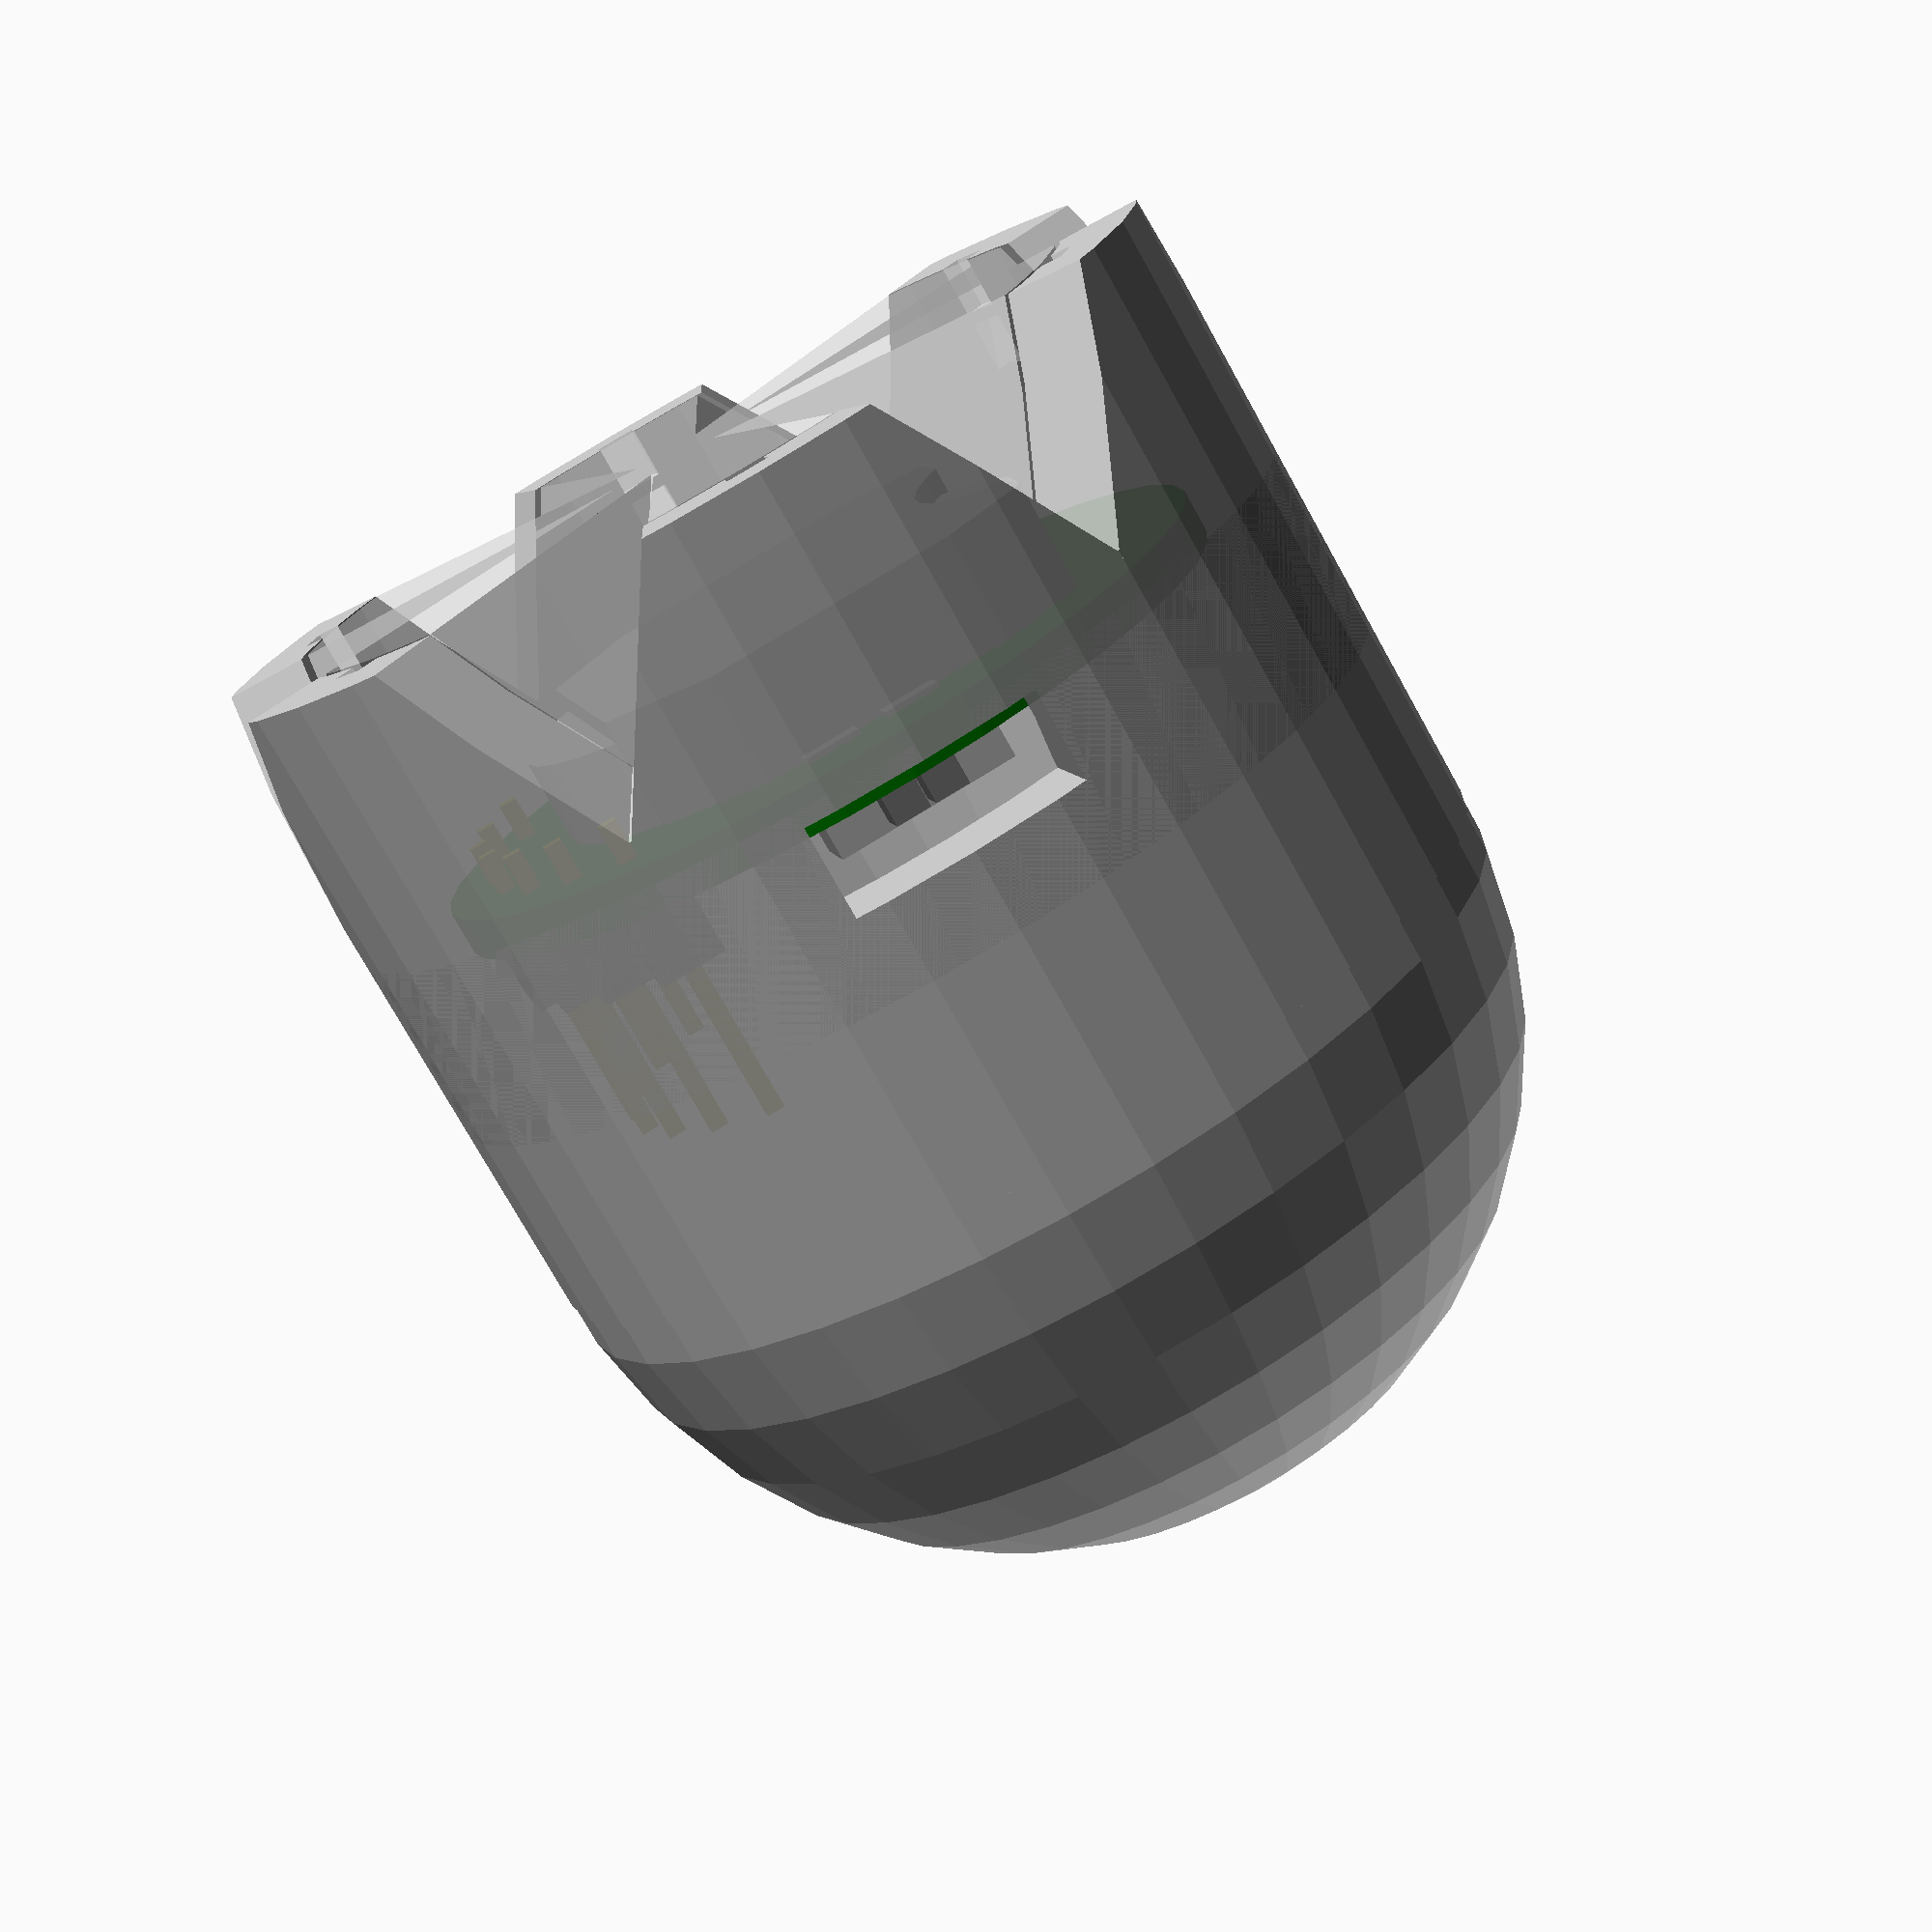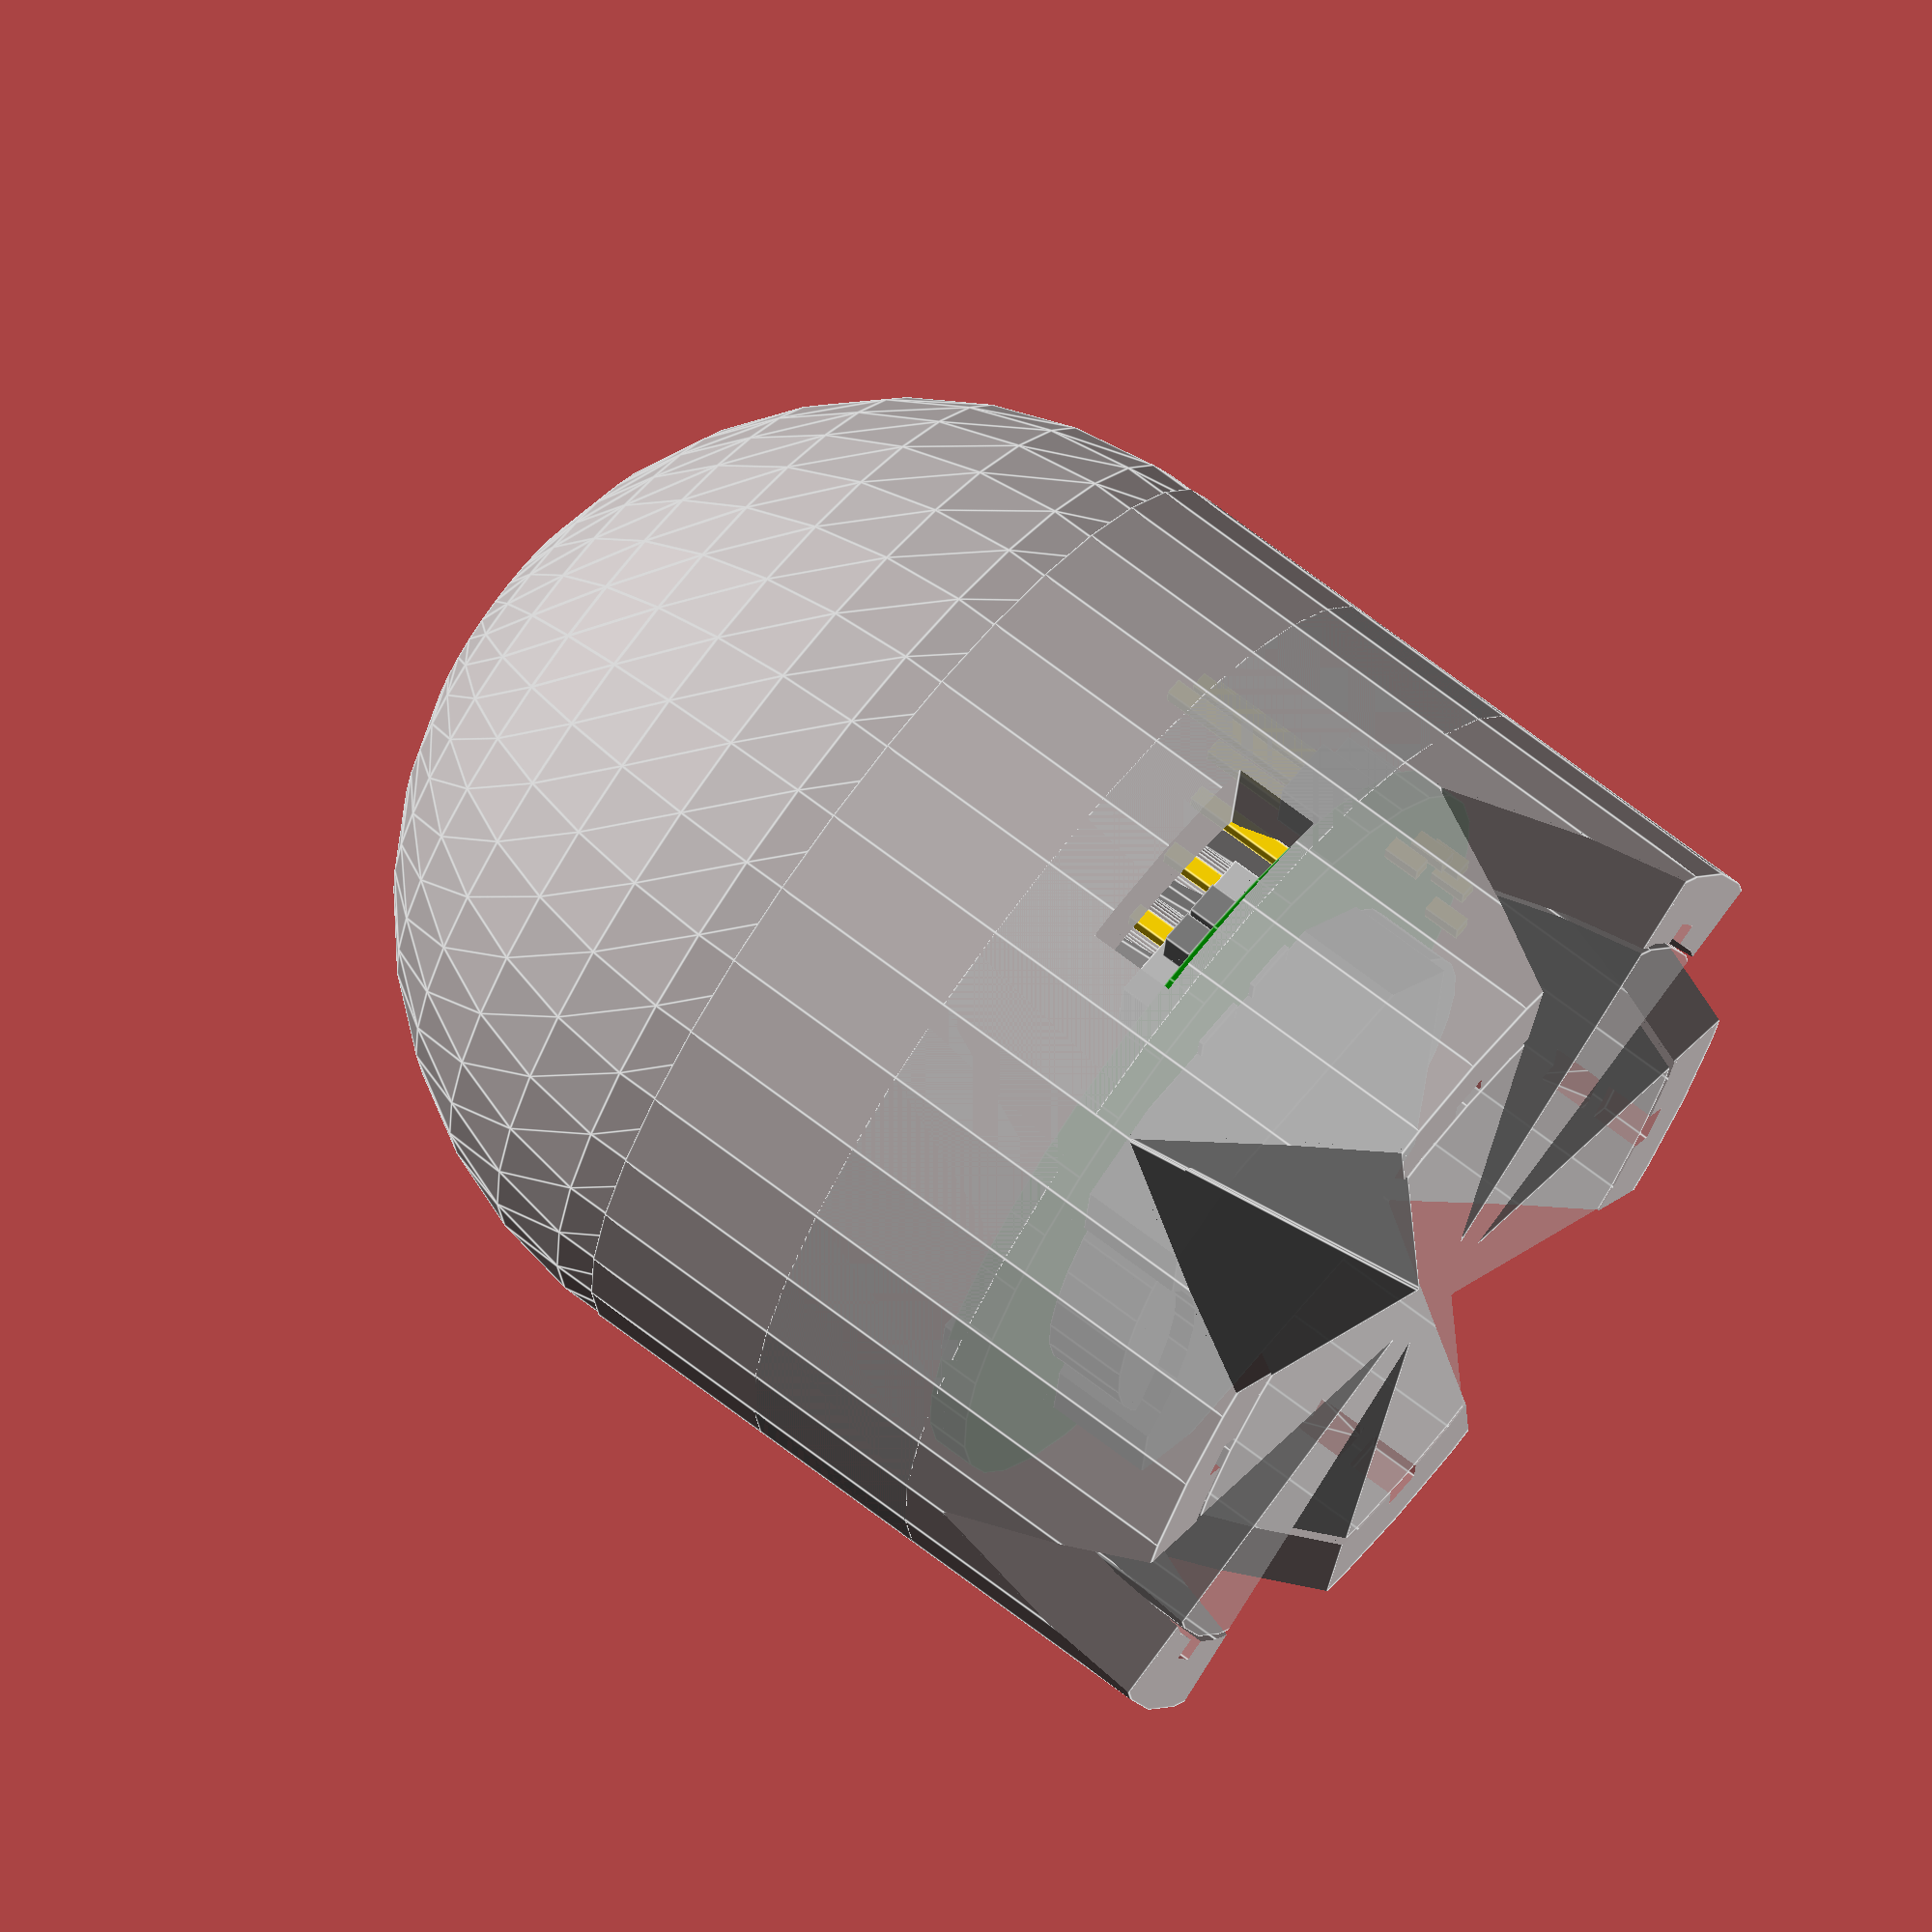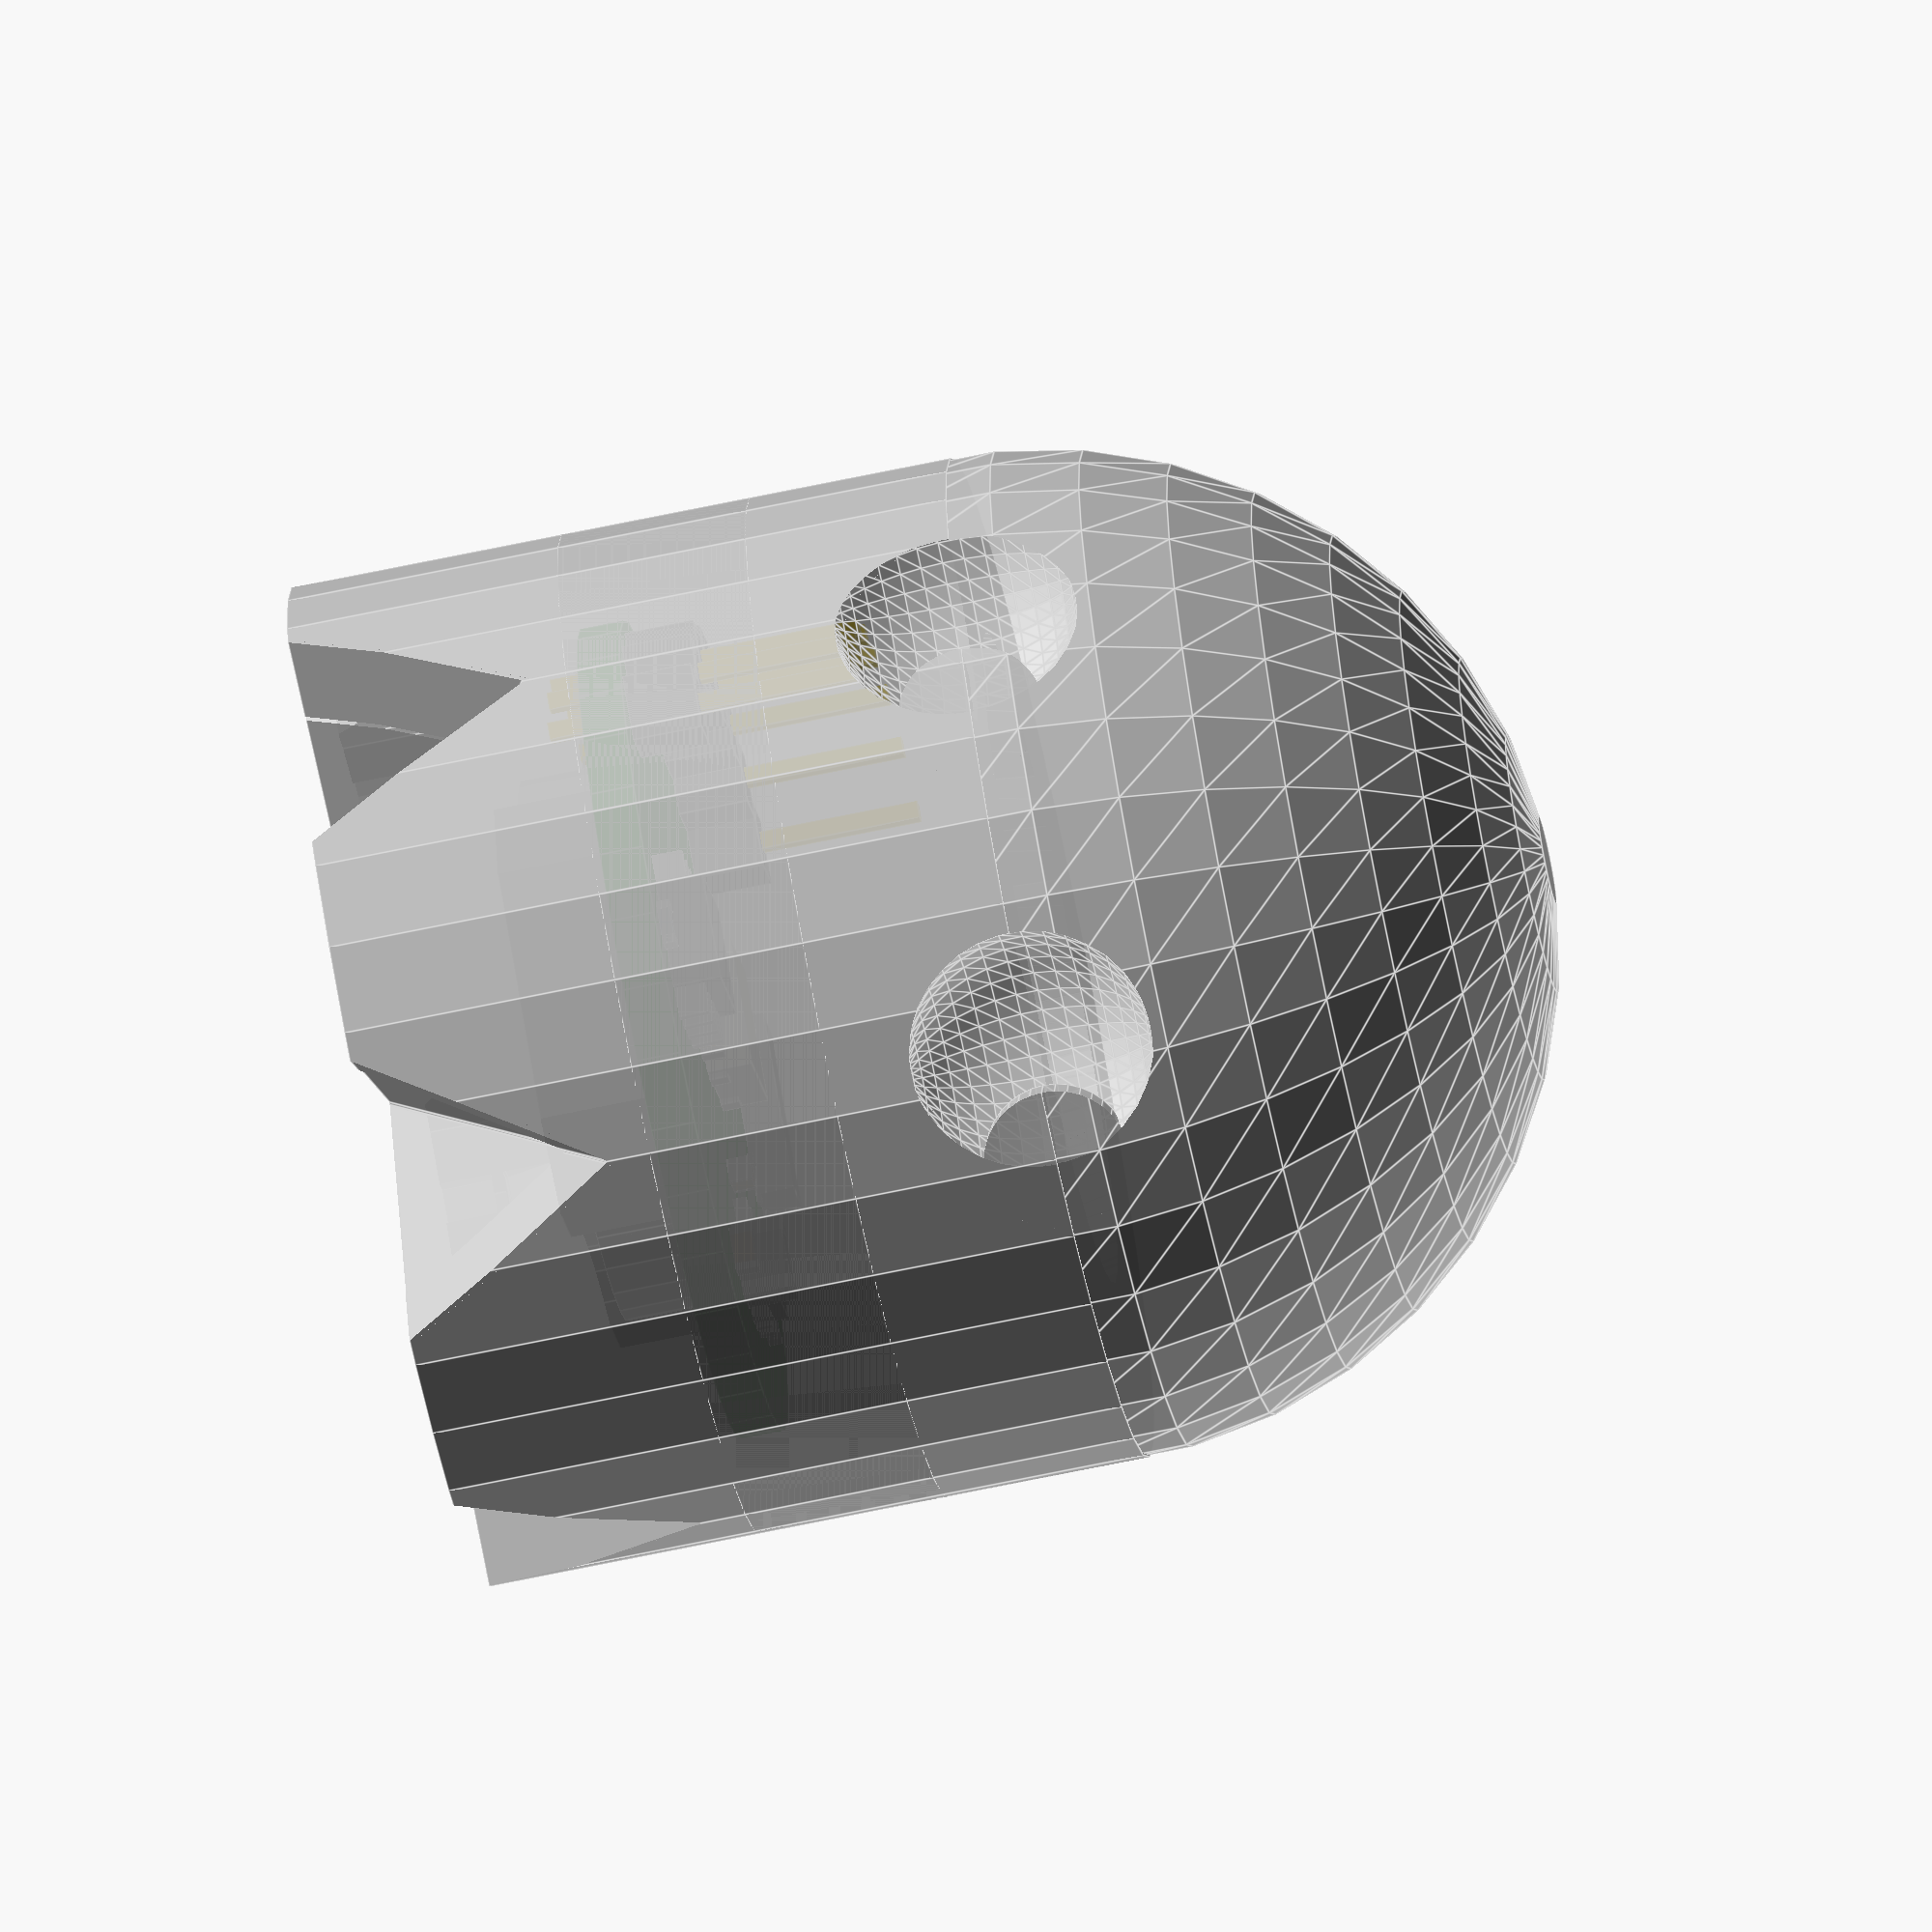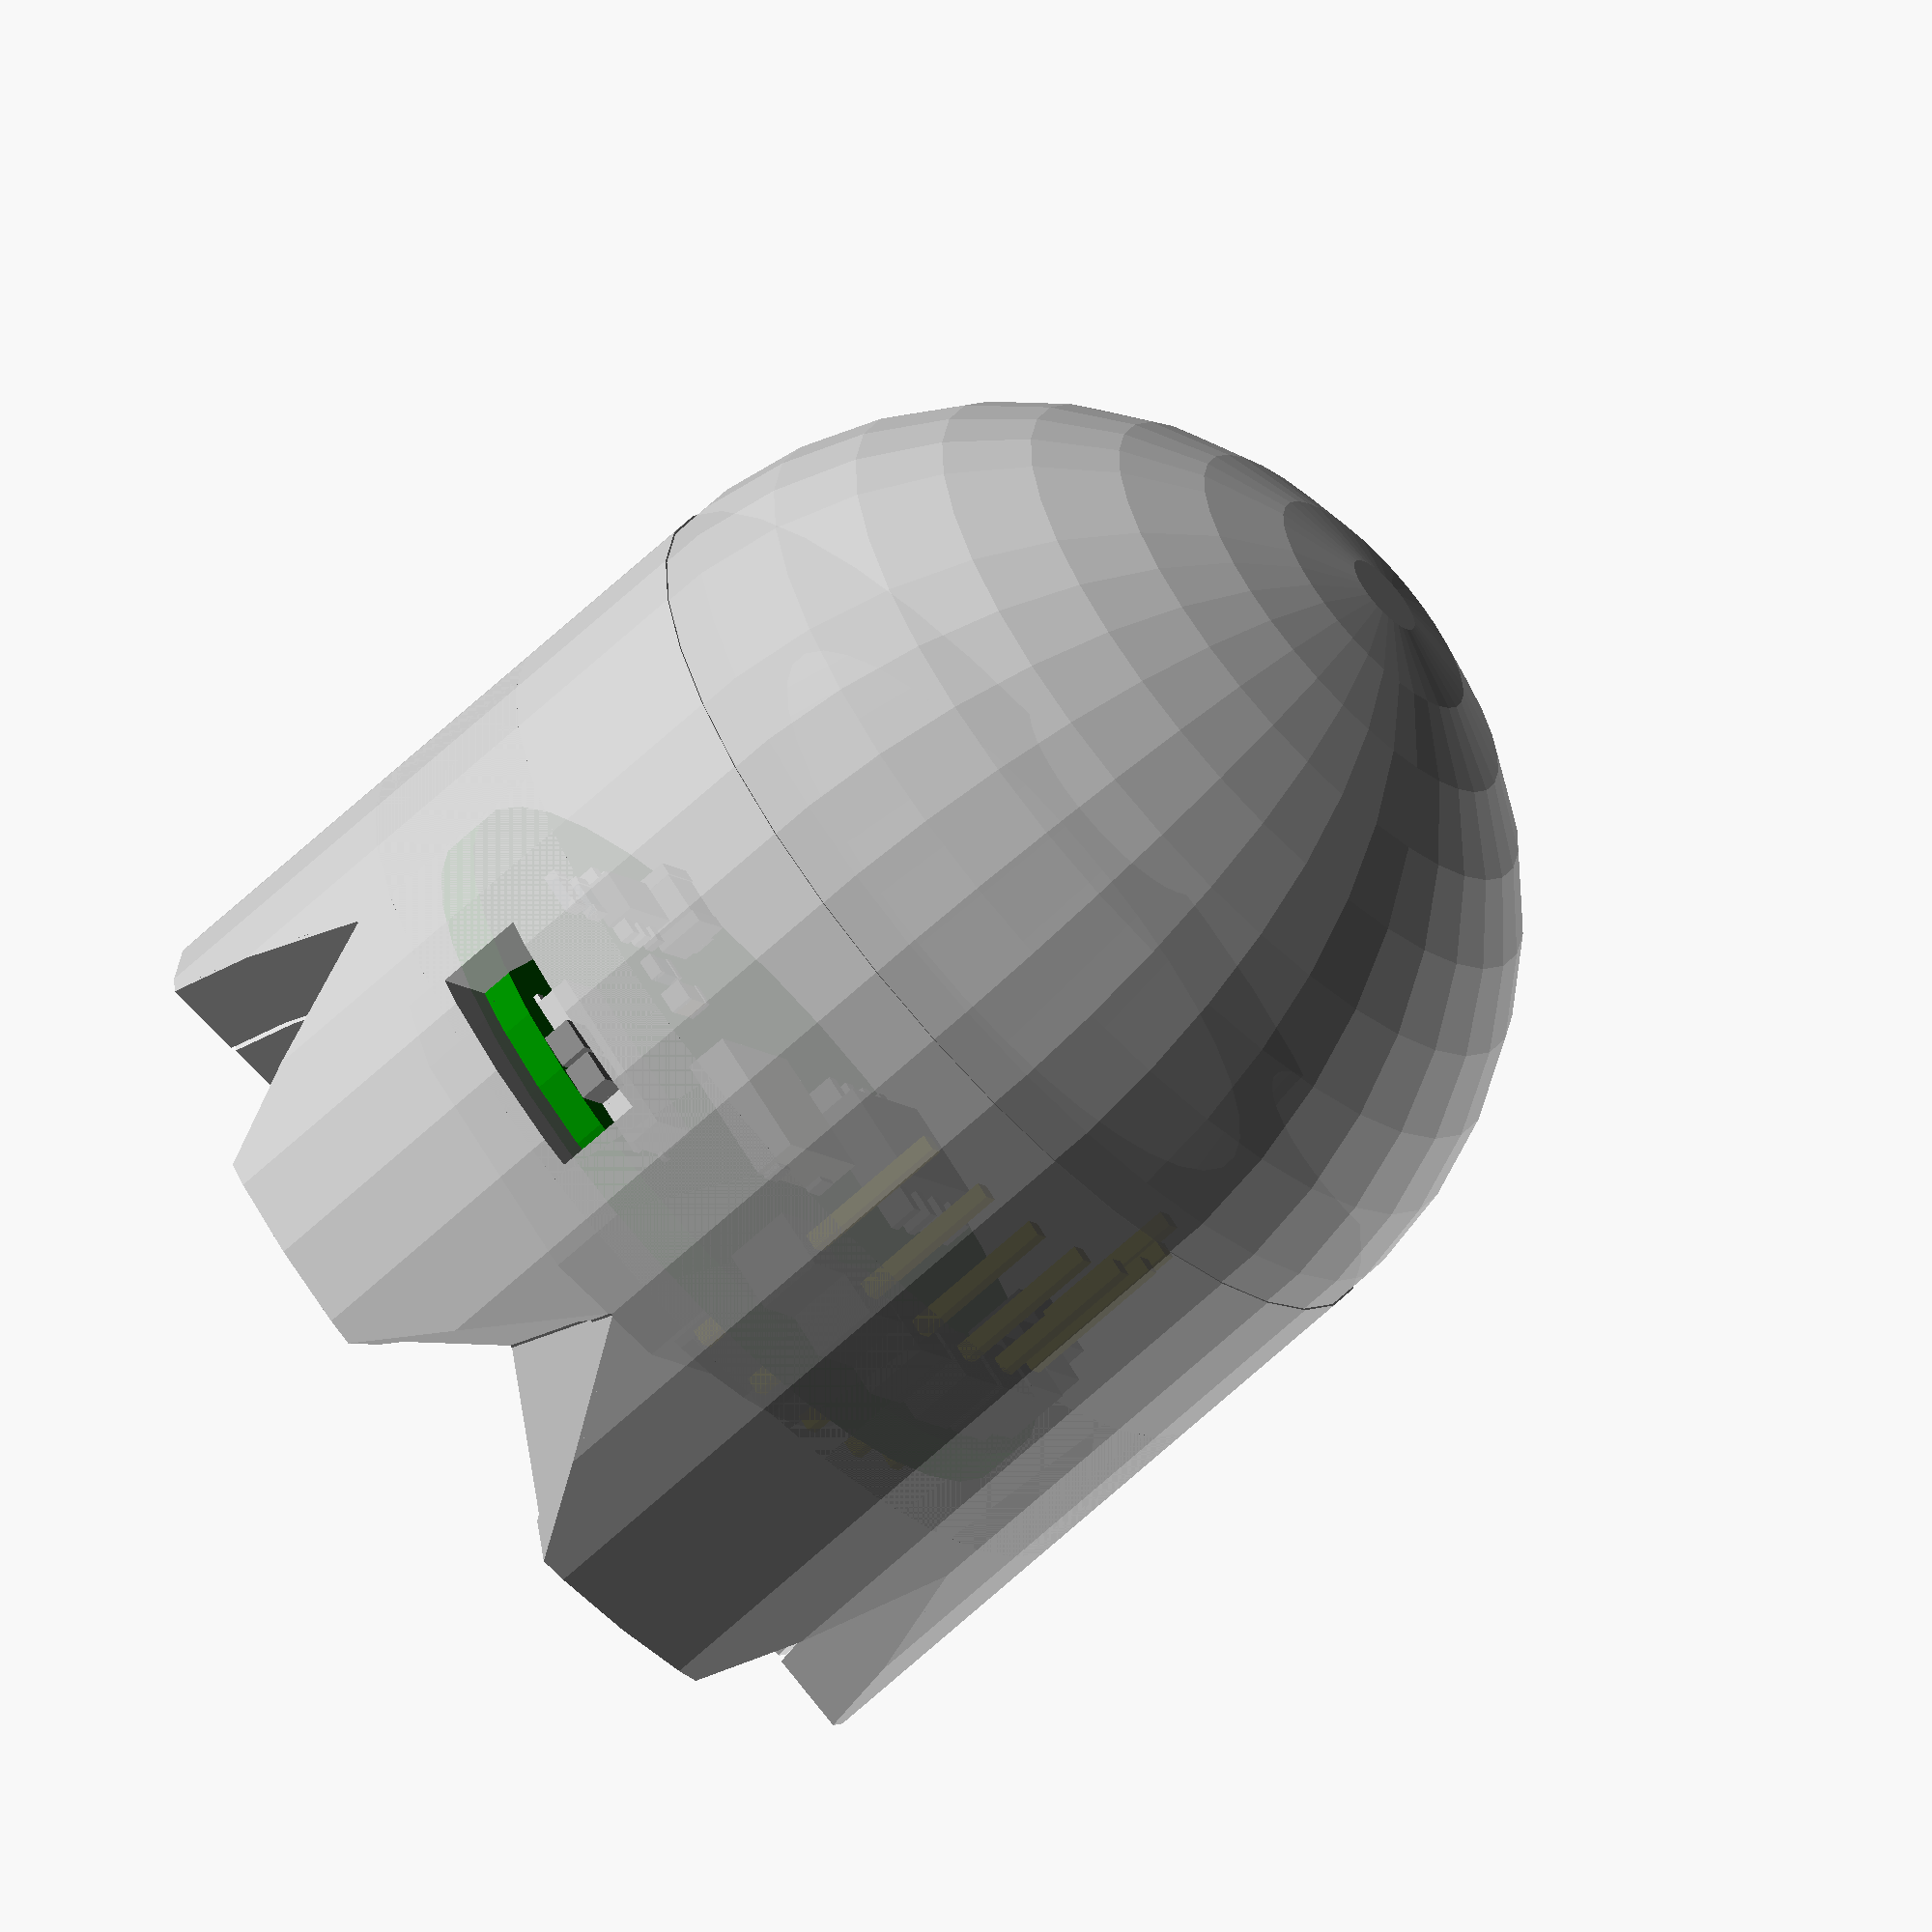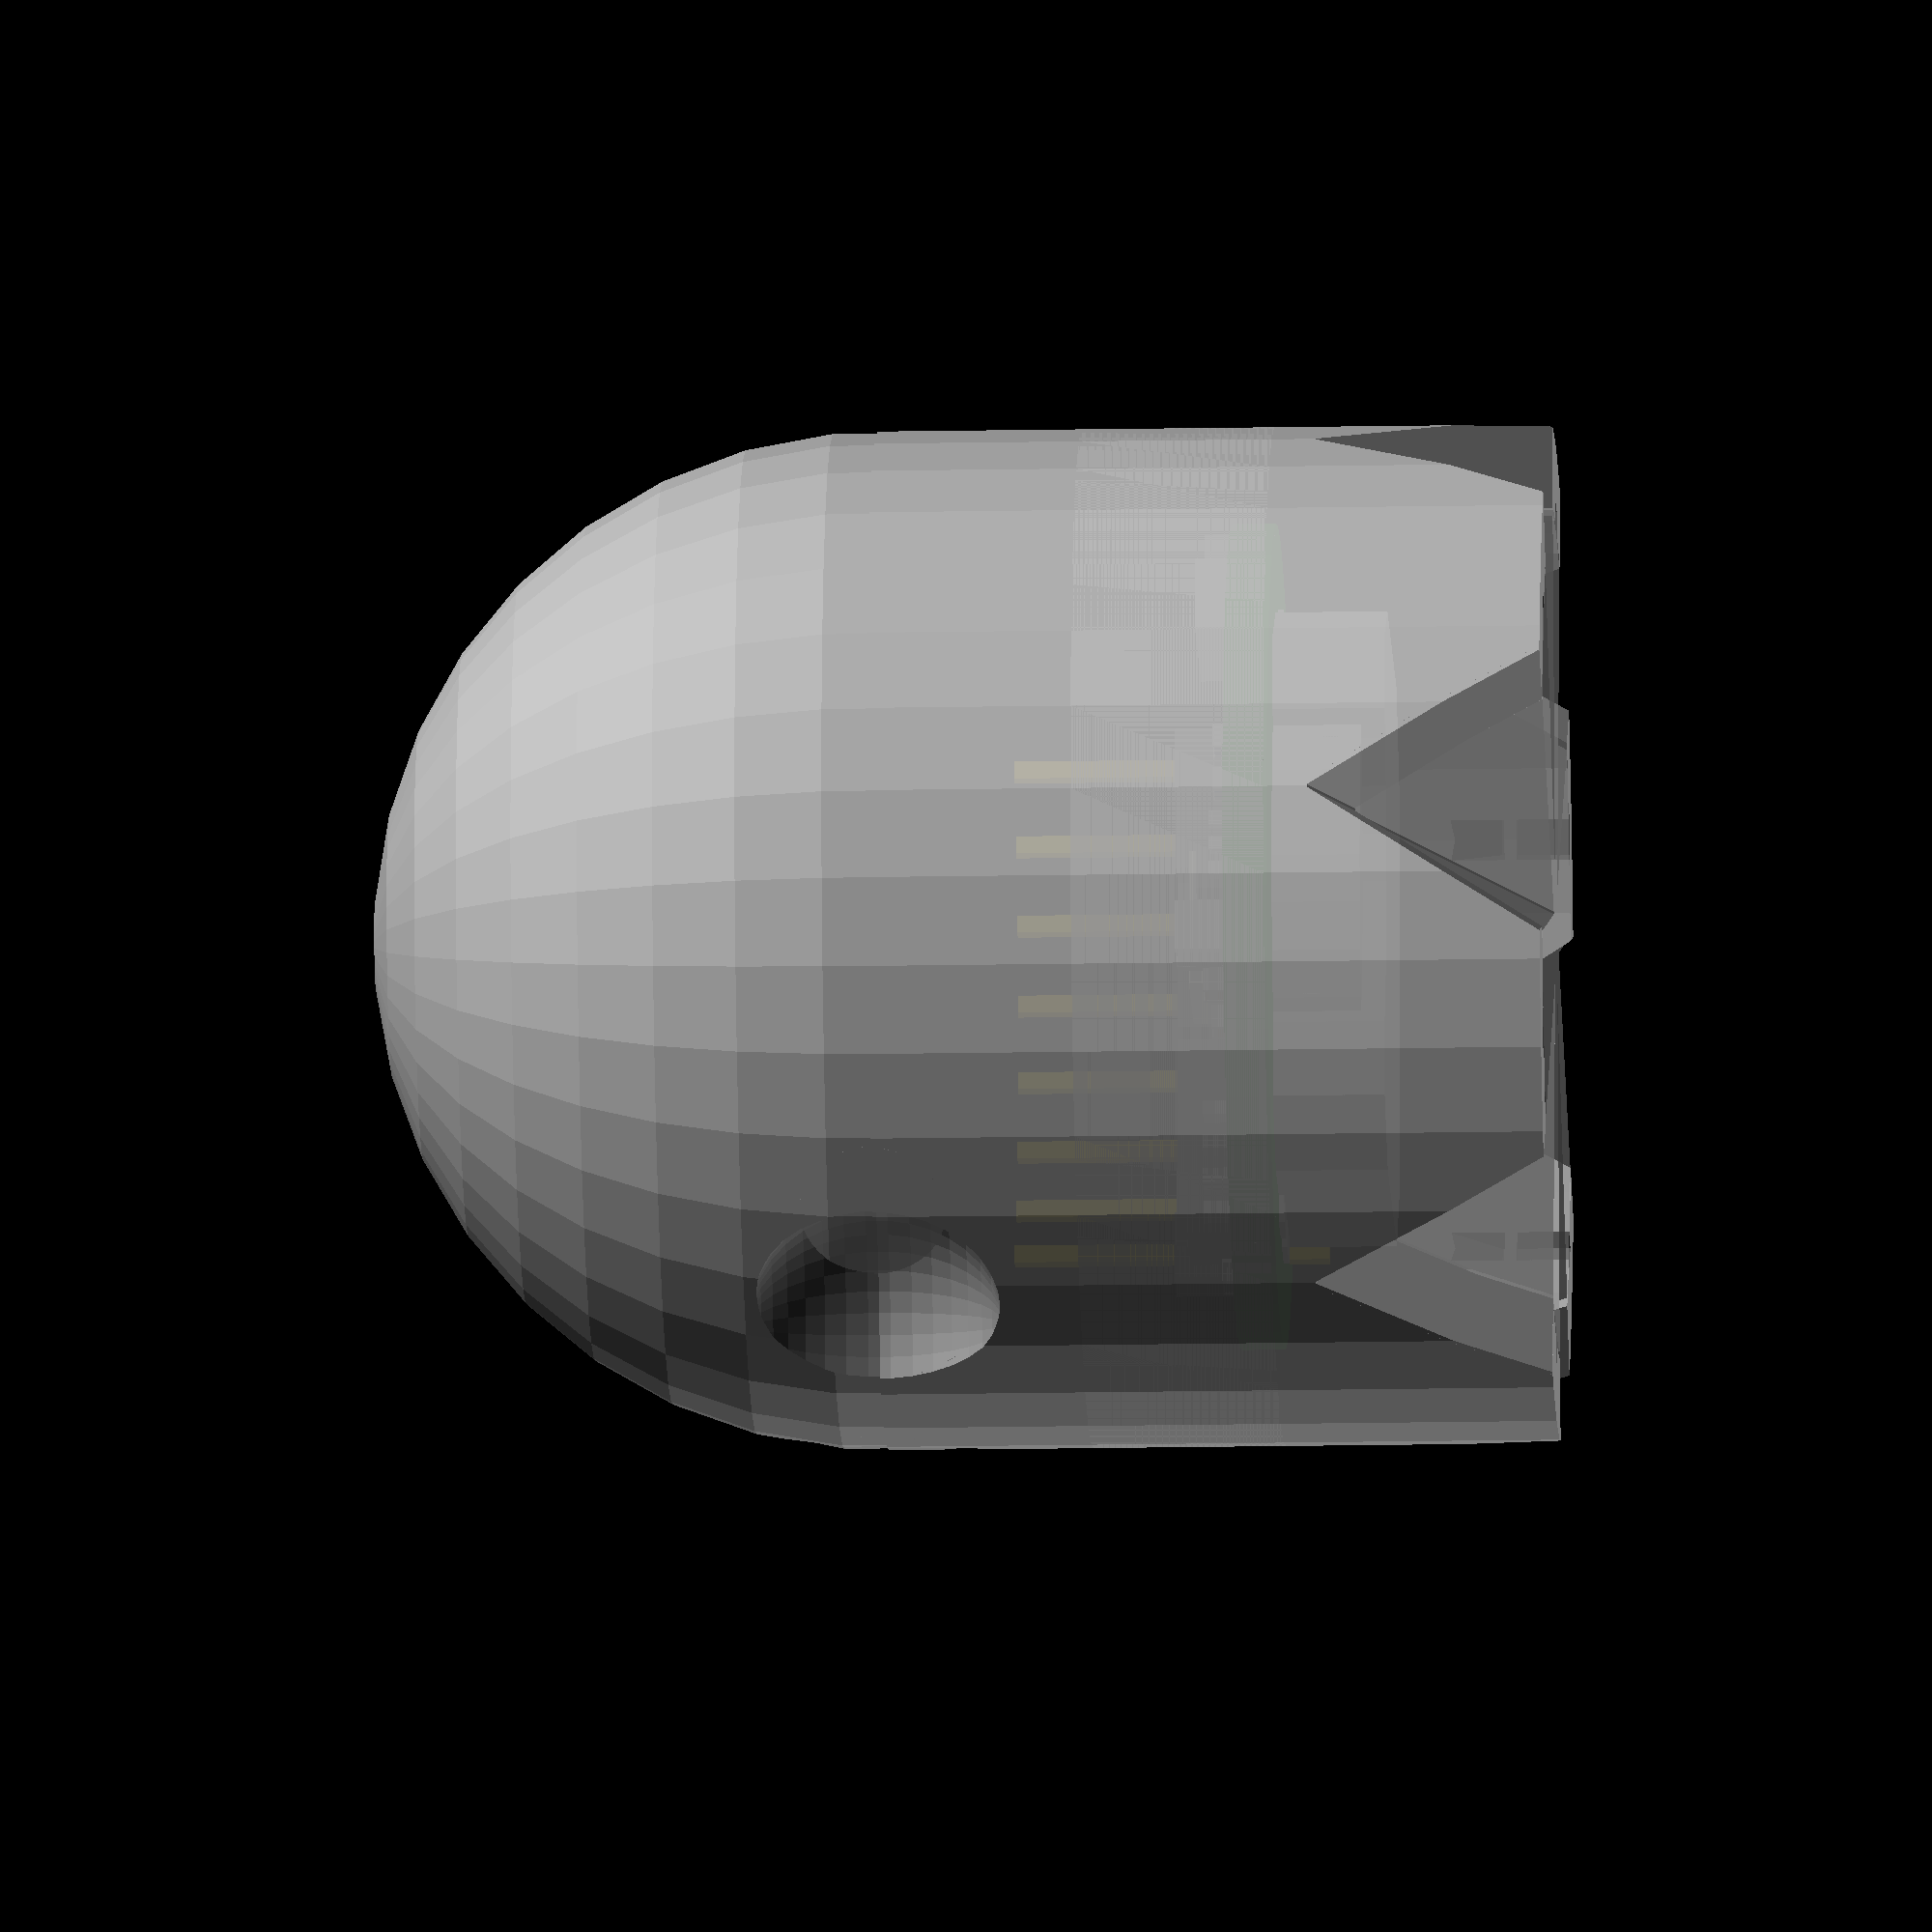
<openscad>
/*******************************************************************************
 * %%SECTION_HEADER%%
 * This header information is automatically generated by KodeUtils.
 *
 * File 'ghostly-light.scad' edited by kwendenarmo, last modified: 2018-12-22.
 * This file is part of 'Ghostly light' package, please see the readme files 
 * for more information about this file and this package.
 *
 * Copyright (C) 2018 by Kwendenarmo <kwendenarmo@akornsys-rdi.net>
 * Released under the GNU General Public License
 *
 *   This program is free software: you can redistribute it and/or modify
 *   it under the terms of the GNU General Public License as published by
 *   the Free Software Foundation, either version 3 of the License, or
 *   (at your option) any later version.
 *
 *   This program is distributed in the hope that it will be useful,
 *   but WITHOUT ANY WARRANTY; without even the implied warranty of
 *   MERCHANTABILITY or FITNESS FOR A PARTICULAR PURPOSE.  See the
 *   GNU General Public License for more details.
 *
 *   You should have received a copy of the GNU General Public License
 *   along with this program.  If not, see <http://www.gnu.org/licenses/>.
 *
 * %%EOS_HEADER%%
 ******************************************************************************/


/*******************************************************************************
 *  D E D I C A T I O N:
 *  - This project was originally conceived as a gift to my friend Isi, and
 *    developed as a thank-you present.
 *
 *    Still, you're free to reuse this project for whatever you want, even if
 *    it's as shabby as decorative lights or as a gift to other people, knowing
 *    they'll never be as cool as my good friend. If you are only going to use
 *    the hardware of this project as a development environment for your own
 *    applications, make sure they are inclusive and creative. Do it for my
 *    friend. Thank you and happy hacking. -
 ******************************************************************************/


$fn=36;

%ghost();
translate([0, 0, 10]) rotate([0, 0, 180]) pcb();
%cover();

// Printing aid
*difference() {
    cylinder(r = 37 / 2, h = 0.2);
    translate([0, 0, -1]) cylinder(r = 31 / 2, h = 13);
    for(i = [0:2]) {
        rotate([0, 0, (i / 3 * 360) + 90]) translate([0, -0.75, -0.1]) translate([-32.5 / 2, 0, 0]) cube([32.5, 1.5, 2]);
    }
}

module ghost() {
    width = 37;
    height = width * 0.66;

    difference() {
        //body
        union() {
            cylinder(r = width / 2, h = height);
            translate([0, 0, height]) sphere(r = width / 2);
        }
        union() {
            //eyes
            for (i = [-27, 27]) {
                rotate([0, 0, i]) translate([0, -width / 1.9, height]) difference() {
                    sphere(d = width / 4);
                    translate([width / 8.75, width / 7 - width / 14, 0]) rotate([90, 0, 0]) cylinder(r = width / 14, h = width / 14);
                }
            }
            //legs?
            translate([0, 0, -0.1])  for(i = [0 : 5]) {
                rotate([0, 0, i / 6 * 360]) hull() {
                    translate([width / 12, -0.05, 0]) cube([0.1, 0.1, 0.1]);
                    translate([width, -(width / 3), 0]) cube([0.1, width / 1.5, 0.1]);
                    translate([width, -0.05, width / 2]) cube([0.1, 0.1, 0.1]);
                }
            }
            //mouth
            translate([0, 0, 11]) difference() {
                translate([0, -15.5, 0]) for(i = [-5,0,5]) {
                    translate([i, 0, 0]) union() {
                        hull() {
                            translate([-1, 0, 5]) cube([2, 4, 0.1]);
                            translate([-3.5, 0, 0]) cube([2, 4, 0.1]);
                        }
                        hull() {
                            translate([-1, 0, 5]) cube([2, 4, 0.1]);
                            translate([1.5, 0, 0]) cube([2, 4, 0.1]);
                        }
                    }
                }
                difference() {
                    translate([0,0,-1]) cylinder(r=37/2, h=7);
                    translate([0,0,-2]) cylinder(r=32/2, h=9);
                }
            }
            //pcb opening
            translate([0, 0, -1]) cylinder(r = 31 / 2, h = 13);
            //pcb stop
            translate([0, 0, 11.9]) cylinder(r1 = 31 / 2, r2 = 29 / 2, h = 1.7);
            //upper hollow
            translate([0, 0, 13.5]) cylinder(r1 = 29 / 2, r2 = 20 / 2, h = 20);
            //tabs cover
            for(i = [0:2]) {
                rotate([0, 0, (i / 3 * 360) + 90]) translate([0, -0.75, 2.35]) hull() {
                    translate([-32.5 / 2, 0, 0]) cube([32.5, 1.5, 0.1]);
                    translate([-30.5 / 2, 0, 2.25]) cube([30.5, 1.5, 0.1]);
                }
                rotate([0, 0, (i / 3 * 360) + 90]) translate([0, -0.75, -0.1]) translate([-32.5 / 2, 0, 0]) cube([32.5, 1.5, 2]);
            }
            //connectors pins
            rotate([0, 0, 180]) for (i = [ [(24.192388 - 15), (15 - 5.807612), 11], [(26.006552 - 15), (15 - 8.082211), 11], [(27.269412 - 15), (15 - 10.703313), 11], [(27.917714 - 15), (15 - 13.539631), 11], [(27.918983 - 15), (15 - 16.449096), 11], [(27.273157 - 15), (15 - 19.285979), 11], [(26.012586 - 15), (15 - 21.908182), 11], [(24.200407 - 15), (15 - 24.184362), 11] ]) {
                translate(i) cylinder(r=1, h=10);
            }
            //switch hole
            translate([-4.35, (width / 2) -5, 10.6]) cube([8.7, 6, 3.4]);
            //debug
            *translate([0, -width / 2, -0.1]) cube(width);
            *translate([-width / 2, 0, -0.1]) cube(width);
        }
    }
}

module cover() {
    width = 30.5;
    height = 9.75;

    difference() {
        union() {
            //body
            cylinder(r = width / 2, h = height);
            //tabs
            for(i = [0:2]) {
                rotate([0, 0, (i / 3 * 360) + 90]) translate([0, -0.5, 2.5]) hull() {
                    translate([-32 / 2, 0, 0]) cube([32, 1, 0.1]);
                    translate([-width / 2, 0, 2]) cube([width, 1, 0.1]);
                }
            }
        }
        union() {
            //legs?
            translate([0, 0, -0.1])  for(i = [0 : 5]) {
                rotate([0, 0, i / 6 * 360]) hull() {
                    translate([width / 12, -0.05, 0]) cube([0.1, 0.1, 0.1]);
                    translate([width, -(width / 3), 0]) cube([0.1, width / 1.5, 0.1]);
                    translate([width, -0.05, width / 2]) cube([0.1, 0.1, 0.1]);
                }
            }
            //coin cell socket
            translate([-1, 0, height - 4.25]) hull() {
                translate([1, 0, 0]) cylinder(r = 10.5, h = 5);
                translate([-1, 0, 0]) cylinder(r = 10.5, h = 5);
                translate([-3.81, -11.02, 0]) cube([10.15, 22.25, 5]);
                translate([8, 8.5, 0]) cylinder(r = 1.5, h = 5);
                translate([8, -8.5, 0]) cylinder(r = 1.5, h = 5);
            }
            translate([-3, -12.12, height - 3.25]) cube([6, 24.25, 5]);
            //connectors pins
            rotate([0, 0, 180]) for (i = [ [(24.192388 - 15), (15 - 5.807612), 8], [(26.006552 - 15), (15 - 8.082211), 8], [(27.269412 - 15), (15 - 10.703313), 8], [(27.917714 - 15), (15 - 13.539631), 8], [(27.918983 - 15), (15 - 16.449096), 8], [(27.273157 - 15), (15 - 19.285979), 8], [(26.012586 - 15), (15 - 21.908182), 8], [(24.200407 - 15), (15 - 24.184362), 8] ]) {
                translate(i) cylinder(r=1.25, h=3);
            }
            //debug
            *translate([-width / 2, 0, -0.1]) cube(width);
        }
    }
}

module pcb() {
    substrate=1.6;

    //PCB
    color("green") cylinder(r = 15, h = substrate);
    //Top components
    translate([0, 0, substrate]) union() {
        //PLCC4
        union() {
            color("ivory") translate([-2.5, -2.5, 0]) cube([5, 5, 1.65]);
            color("lightgray") for (i = [-1.65, 1.65]) {
                translate([-2.7, i - 0.45, 0]) cube([5.4, 0.9, 0.7]);
            }
        }
        //SOIC8
        translate([15.113 - 15, 15 - 5.715, 0]) union() {
            color("dimgrey") translate([-2, -2.5, 0]) cube([4, 5, 1.75]);
            color("lightgray") for (i = [-1.905, -0.635, 0.635, 1.905]) {
                translate([-3.1, i - 0.255, 0]) cube([6.2, 0.51, 1.13]);
            }
        }
        //SOT23
        translate([4.826 - 15, 15 - 14.986, 0]) union() {
            color("dimgrey") translate([-0.875, -1.525, 0]) cube([1.75, 3.05, 1.1]);
            color("lightgray") for (i = [-0.95, 0,0.95]) {
                translate([-1.525, i - 0.25, 0]) cube([3.05, 0.5, 0.6]);
            }
        }
        //PCM12
        translate([14.986 - 15,15 - 27.051, 0]) union() {
            color("silver") translate([-3.35, -1.3, 0]) cube([6.7, 2.6, 1.4]);
            color("grey") translate([-0.65 + 0.75, -1.5 - 1.3, 0]) cube([1.3, 1.5, 1.1]); //OFF
            color("grey") translate([-0.65 - 0.75, -1.5 - 1.3, 0]) cube([1.3, 1.5, 1.1]); //ON
            color("lightgray") for (i = [-1.09, 1.09]) {
                translate([-3.65, i - 0.2, 0]) cube([7.3, 0.4, 0.2]);
            }
            color("lightgray") for (i = [-2.25, 0.75, 2.25]) {
                translate([i - 0.2, -1.29, 0]) cube([0.4, 3.5, 0.2]);
            }
        }
        //0603 R
        translate([(15.113 - 15), (15 - 2.159), 0]) union() {
            color("slategray") translate([-0.775, -0.425, 0]) cube([1.55, 0.85, 0.45]);
            color("lightgray") for (i = [-0.65, 0.65]) {
                translate([i - 0.15, -0.425, 0]) cube([0.3, 0.85, 0.5]);
            }
        }
        translate([(4.826 - 15), (15 - 19.304), 0]) union() {
            color("slategray") translate([-0.775, -0.425, 0]) cube([1.55, 0.85, 0.45]);
            color("lightgray") for (i = [-0.65, 0.65]) {
                translate([i - 0.15, -0.425, 0]) cube([0.3, 0.85, 0.5]);
            }
        }
        translate([(4.826 - 15), (15 - 17.653), 0]) union() {
            color("slategray") translate([-0.775, -0.425, 0]) cube([1.55, 0.85, 0.45]);
            color("lightgray") for (i = [-0.65, 0.65]) {
                translate([i - 0.15, -0.425, 0]) cube([0.3, 0.85, 0.5]);
            }
        }
        translate([(7.62 - 15), (15 - 14.859), 0]) rotate([0, 0, 90]) union() {
            color("slategray") translate([-0.775, -0.425, 0]) cube([1.55, 0.85, 0.45]);
            color("lightgray") for (i = [-0.65, 0.65]) {
                translate([i - 0.15, -0.425, 0]) cube([0.3, 0.85, 0.5]);
            }
        }
        //0603 C
        translate([(13.462 - 15), (15 - 11.303), 0]) union() {
            color("tan") translate([-0.8, -0.4, 0]) cube([1.6, 0.8, 0.8]);
            color("lightgray") for (i = [-0.68, 0.68]) {
                translate([i  -0.125, -0.425, 0]) cube([0.25, 0.85, 0.85]);
            }
        }
        translate([(9.144  -15), (15 - 14.859), 0]) rotate([0, 0, 90]) union() {
            color("tan") translate([-0.8, -0.4, 0]) cube([1.6, 0.8, 0.8]);
            color("lightgray") for (i = [-0.68, 0.68]) {
                translate([i-0.125, -0.425, 0]) cube([0.25, 0.85, 0.85]);
            }
        }
        translate([(4.826 - 15), (15 - 10.033), 0]) union() {
            color("tan") translate([-0.8, -0.4, 0]) cube([1.6, 0.8, 0.8]);
            color("lightgray") for (i = [-0.68, 0.68]) {
                translate([i - 0.125, -0.425, 0]) cube([0.25, 0.85, 0.85]);
            }
        }
        //1007 L
        translate([(4.826 - 15), (15 - 11.938), 0]) union() {
            color("darkgray") translate([-1.25, -0.9, 0]) cube([2.5, 1.8, 1.8]);
            color("lightgray") for (i = [-1.1, 1.1]) {
                translate([i-0.25, -0.925, 0]) cube([0.5, 1.85, 1.85]);
            }
        }
        //Conn
        union() {
            translate([(24.192388 - 15), (15 - 5.807612), 0]) union() {
                color("gold") translate([-0.32, -0.32, -3.05]) cube([0.64, 0.64, 11.43]);
                color("dimgrey") translate([-1.22, -1.22, 0]) cube([2.44, 2.44, 2.54]);
            }
            translate([(26.006552 - 15), (15 - 8.082211), 0]) union() {
                color("gold") translate([-0.32, -0.32, -3.05]) cube([0.64, 0.64, 11.43]);
                color("dimgrey") translate([-1.22, -1.22, 0]) cube([2.44, 2.44, 2.54]);
            }
            translate([(27.269412 - 15), (15 - 10.703313), 0]) union() {
                color("gold") translate([-0.32, -0.32, -3.05]) cube([0.64, 0.64, 11.43]);
                color("dimgrey") translate([-1.22, -1.22, 0]) cube([2.44, 2.44, 2.54]);
            }
            translate([(27.917714 - 15), (15 - 13.539631), 0]) union() {
                color("gold") translate([-0.32, -0.32, -3.05]) cube([0.64, 0.64, 11.43]);
                color("dimgrey") translate([-1.22, -1.22, 0]) cube([2.44, 2.44, 2.54]);
            }
            translate([(27.918983 - 15), (15 - 16.449096), 0]) union() {
                color("gold") translate([-0.32, -0.32, -3.05]) cube([0.64, 0.64, 11.43]);
                color("dimgrey") translate([-1.22, -1.22, 0]) cube([2.44, 2.44, 2.54]);
            }
            translate([(27.273157 - 15), (15 - 19.285979), 0]) union() {
                color("gold") translate([-0.32, -0.32, -3.05]) cube([0.64, 0.64, 11.43]);
                color("dimgrey") translate([-1.22, -1.22, 0]) cube([2.44, 2.44, 2.54]);
            }
            translate([(26.012586 - 15), (15 - 21.908182), 0]) union() {
                color("gold") translate([-0.32, -0.32, -3.05]) cube([0.64, 0.64, 11.43]);
                color("dimgrey") translate([-1.22, -1.22, 0]) cube([2.44, 2.44, 2.54]);
            }
            translate([(24.200407 - 15), (15 - 24.184362), 0]) union() {
                color("gold") translate([-0.32, -0.32, -3.05]) cube([0.64, 0.64, 11.43]);
                color("dimgrey") translate([-1.22, -1.22, 0]) cube([2.44, 2.44, 2.54]);
            }
        }
    }
    //Bottom components
    mirror([0, 0, 1]) union() {
        //Coin cell
        translate([0, 0, 0.01]) union() {
            color("gainsboro") cylinder(r = 10, h = 3.2);
            color("silver") difference() {
                translate([(15.01 - 15) - 8.73, (15 - 15.01) - 10.605, 0]) cube([16.12, 21.21, 4.06]);
                union() {
                    translate([7.5, 7, -1]) rotate([0, 0, 45]) cube(6);
                    mirror([0, 1, 0]) translate([7.5, 7, -1]) rotate([0, 0, 45]) cube(6);
                    translate([-10, 8, -1]) rotate([0, 0, 30]) cube(6);
                    mirror([0, 1, 0]) translate([-10, 8, -1]) rotate([0, 0, 30]) cube(6);
                    translate([-16.72, 0, -1]) cylinder(r = 10, h = 6);
                }
            }
            color("lightgray") for (i = [-1.525, 1.525]) {
                translate([i - 1.015, -11.62, 0]) cube([2.03, 23.24, 0.2]);
            }
        }
    }
}


</openscad>
<views>
elev=255.6 azim=13.3 roll=330.9 proj=p view=solid
elev=110.7 azim=172.9 roll=52.3 proj=o view=edges
elev=70.0 azim=36.6 roll=281.8 proj=o view=edges
elev=65.4 azim=223.2 roll=313.1 proj=o view=solid
elev=198.2 azim=181.0 roll=88.0 proj=o view=wireframe
</views>
